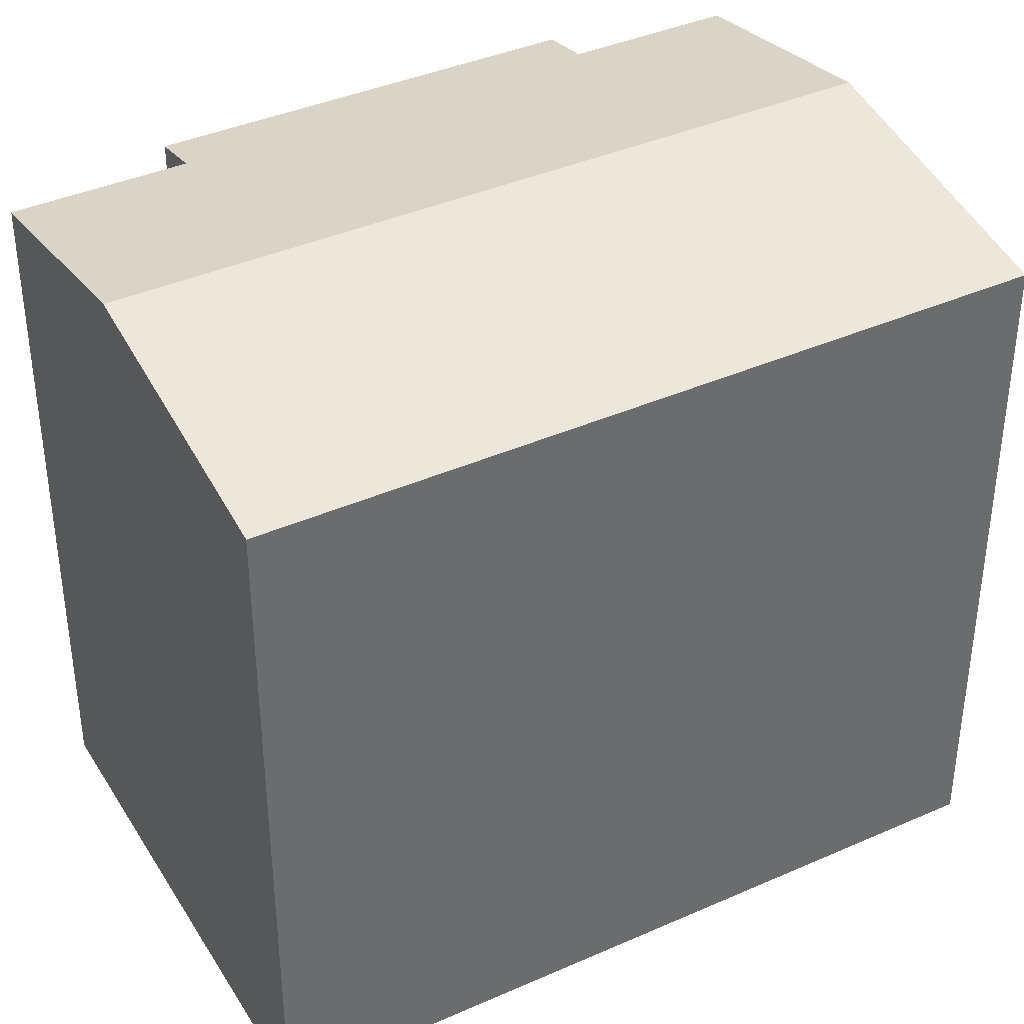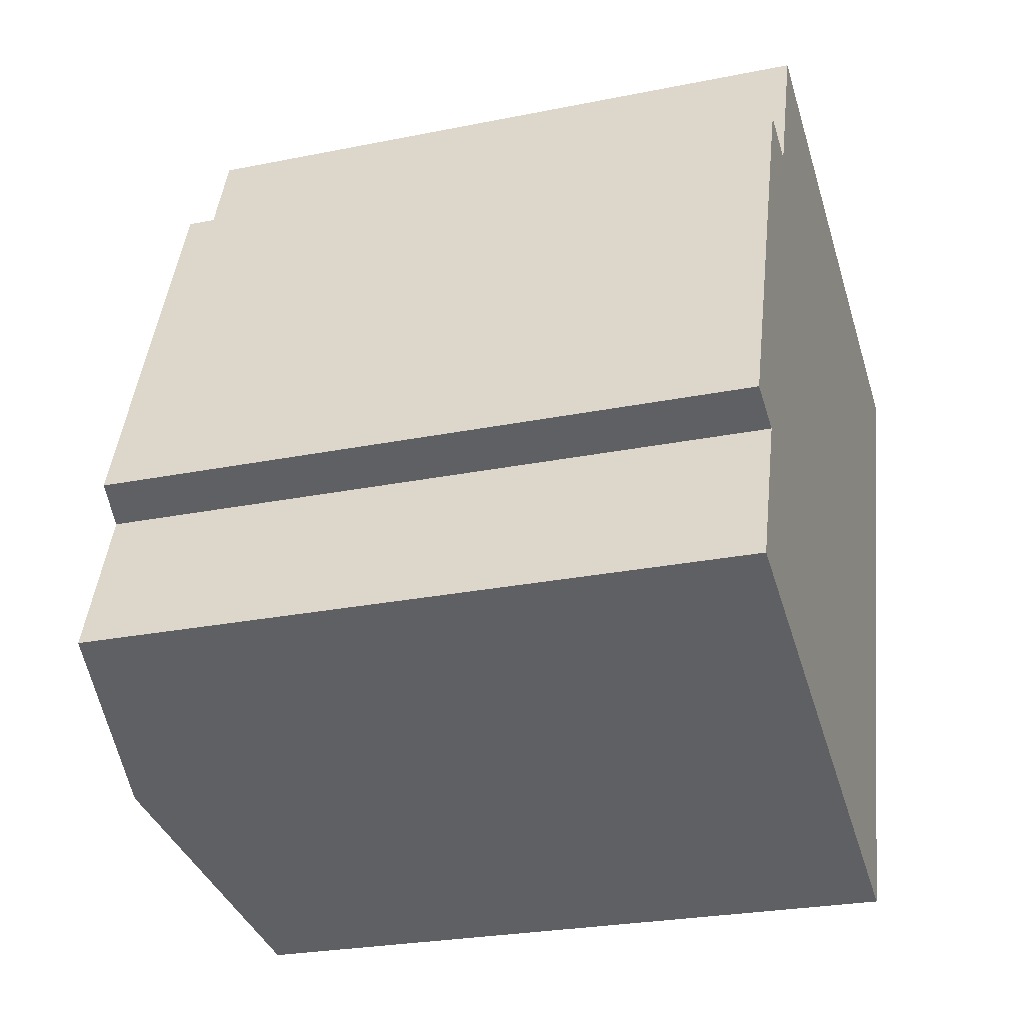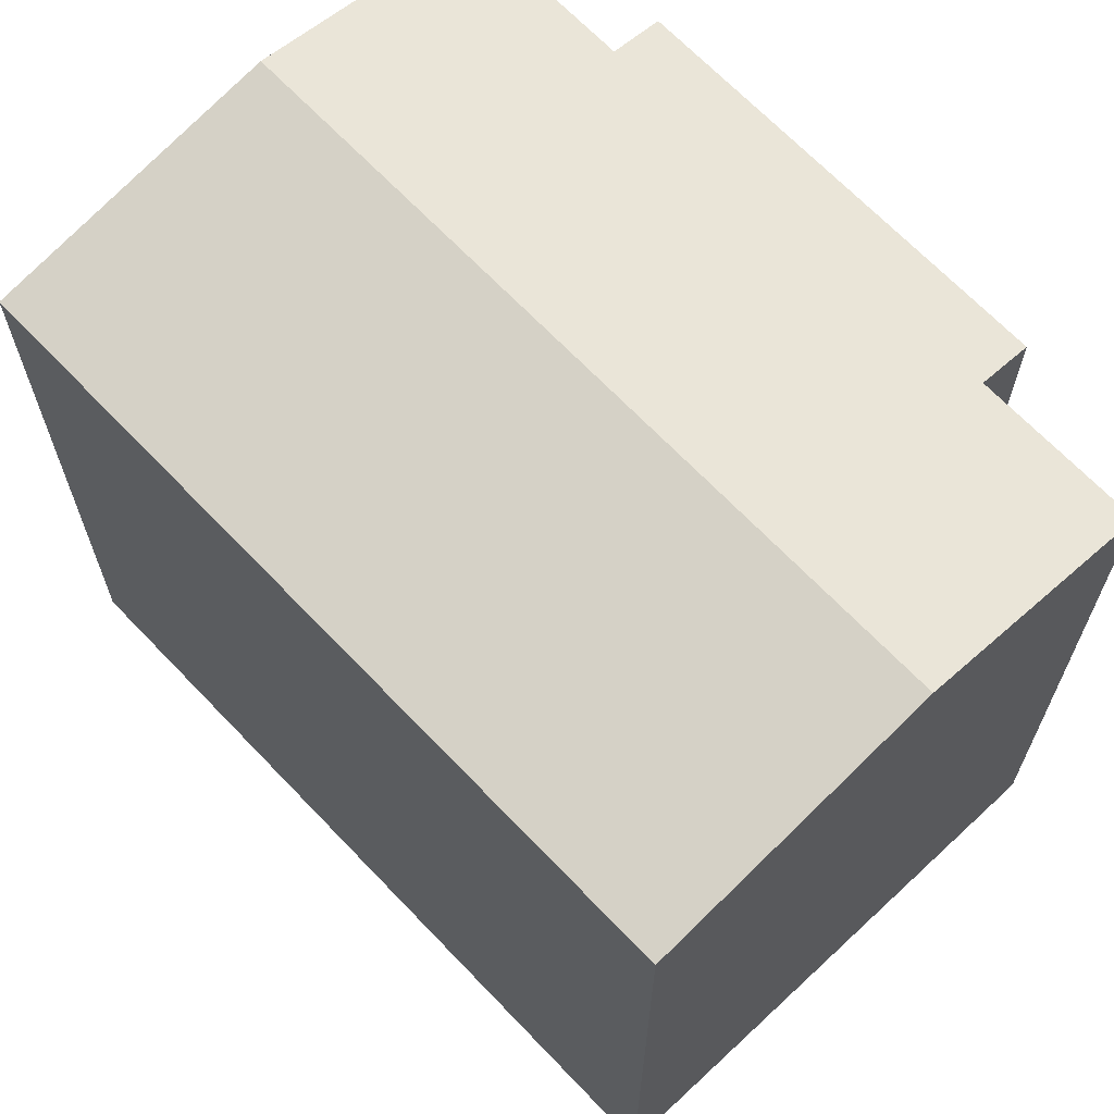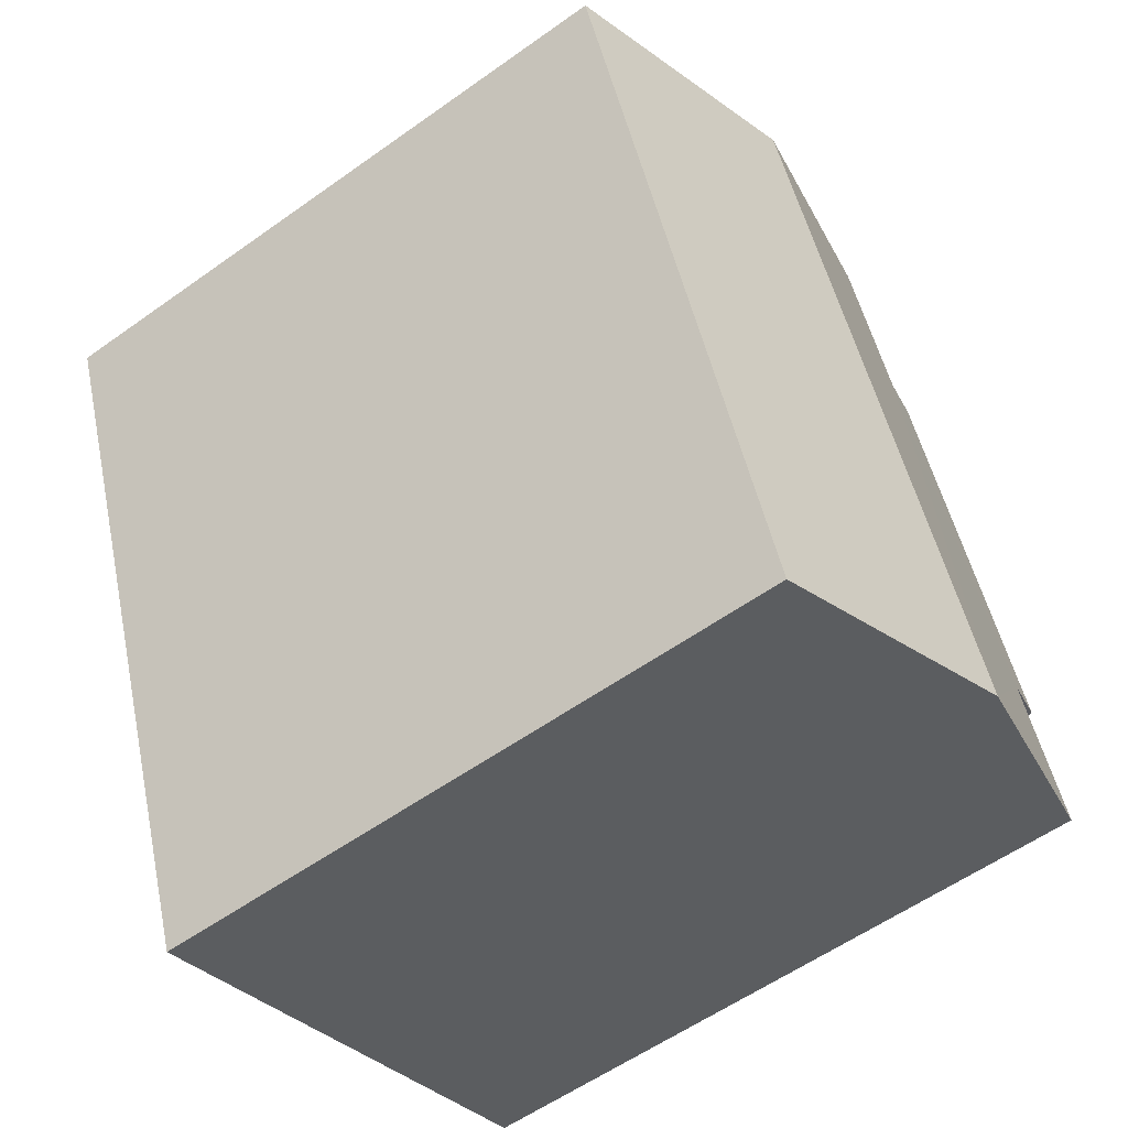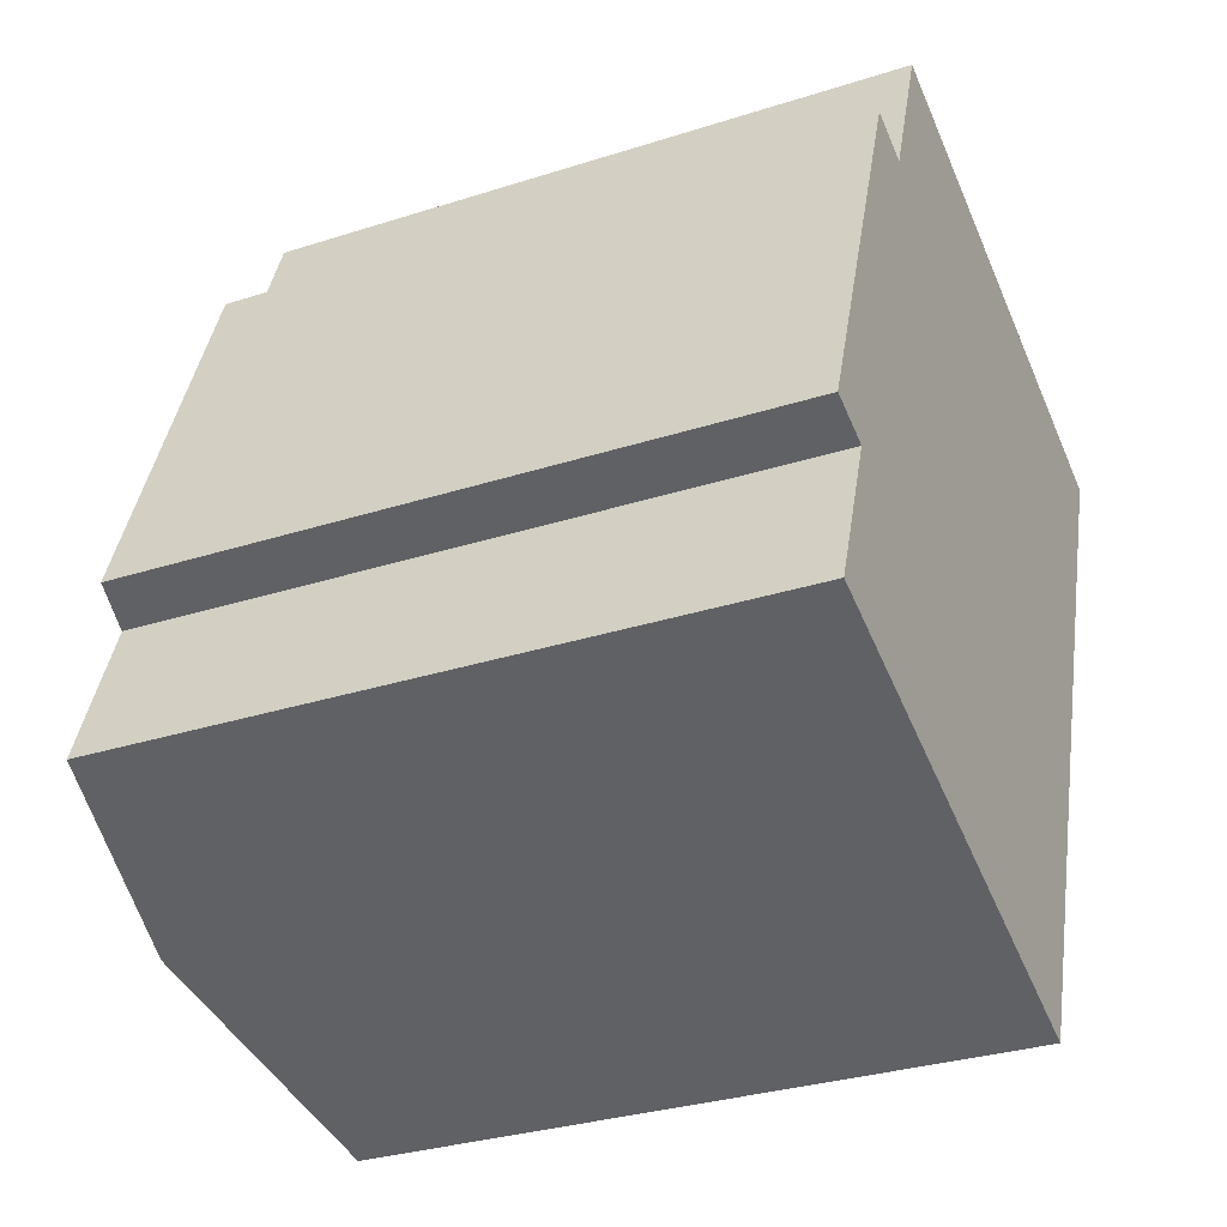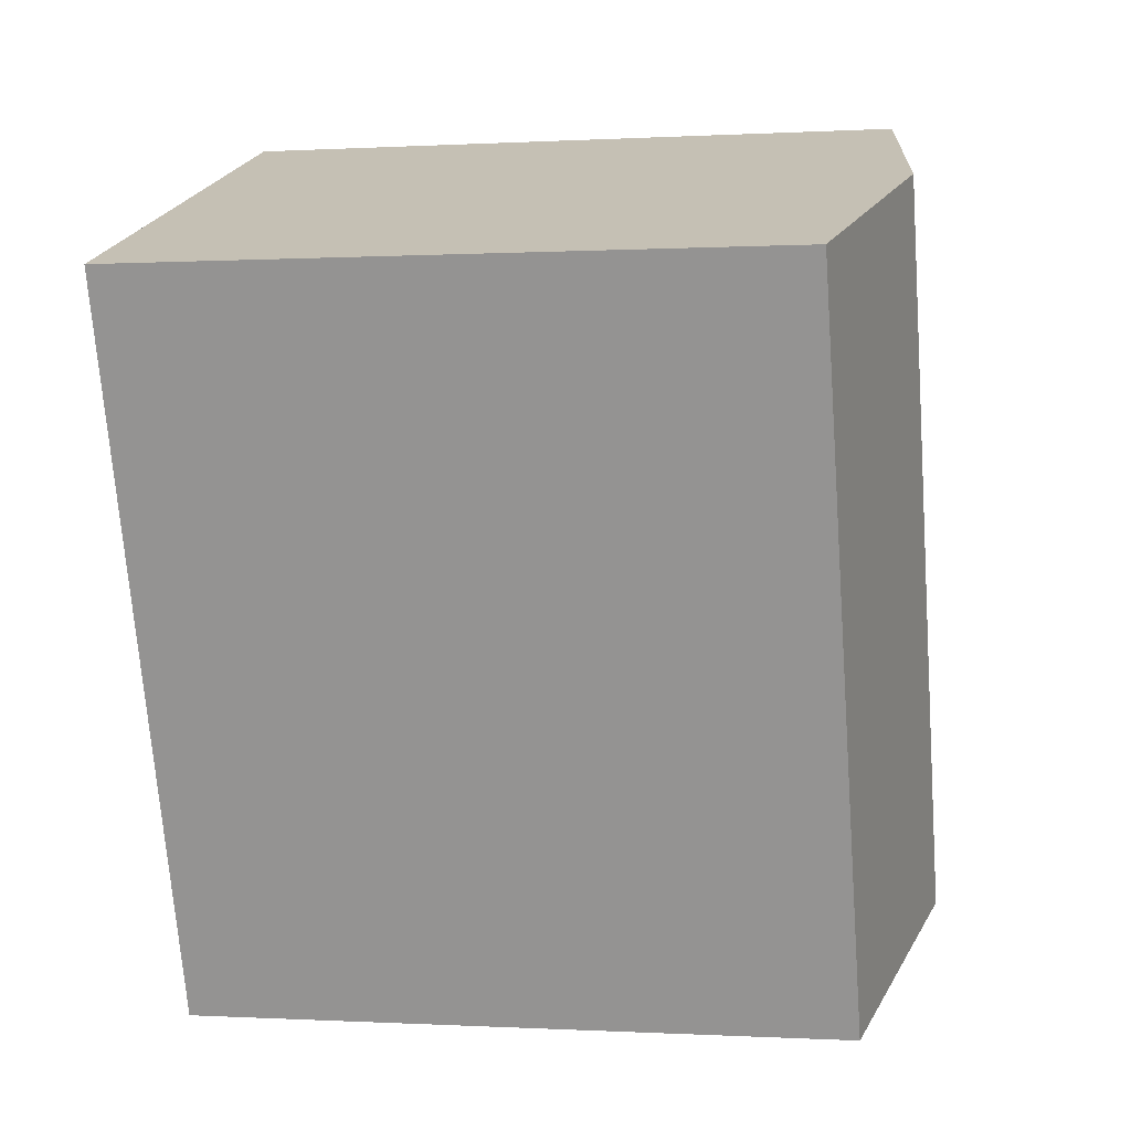
<metadata>
{"format":"obj","ext":"obj","renderer":"f3d","projection":"perspective","resolution":1024,"background":"white","views":[{"elev":39.0,"azim":81.4,"up":"+Y"},{"elev":-26.0,"azim":-72.2,"up":"+Z"},{"elev":67.6,"azim":156.8,"up":"+Y"},{"elev":-57.2,"azim":126.6,"up":"+Z"},{"elev":-31.3,"azim":-65.5,"up":"+Z"},{"elev":-0.2,"azim":102.4,"up":"+Z"}]}
</metadata>
<code>
v  9.649 13.09 -3.496
v  9.579 14.07 12.5
v  14.9 13.09 10.57
v  4.332 14.07 -1.569
v  5.608 13.34 13.94
v  4.03 13.27 10.87
v  5.227 13.27 14.08
v  1.123 13.27 3.011
v  0.141 13.09 3.377
v  0.368 13.34 -0.133
v  0 13.27 8.126e-16
v  3.068 13.09 11.23
v  0 0 0
v  1.123 -1.844e-16 3.011
v  0.141 -2.068e-16 3.377
v  3.068 -6.874e-16 11.23
v  4.03 -6.655e-16 10.87
v  5.227 -8.62e-16 14.08
v  9.649 2.141e-16 -3.496
v  4.332 9.607e-17 -1.569
v  0.368 8.144e-18 -0.133
v  14.9 -6.475e-16 10.57
v  9.579 -7.655e-16 12.5
v  5.608 -8.536e-16 13.94
g defaultobject
f 1 2 3
f 2 1 4
f 5 6 7
f 6 5 2
f 6 2 4
f 6 4 8
f 6 8 9
f 8 4 10
f 8 10 11
f 9 12 6
f 13 8 11
f 8 13 14
f 15 12 9
f 12 15 16
f 17 7 6
f 7 17 18
f 14 9 8
f 9 14 15
f 19 4 1
f 4 19 10
f 10 19 11
f 11 19 13
f 13 19 20
f 13 20 21
f 12 17 6
f 17 12 16
f 18 5 7
f 5 18 2
f 2 18 3
f 3 18 22
f 22 18 23
f 23 18 24
f 22 1 3
f 1 22 19
f 15 17 16
f 23 19 22
f 19 23 24
f 19 24 18
f 19 18 17
f 19 17 14
f 14 17 15
f 19 14 20
f 20 14 21
f 21 14 13

</code>
